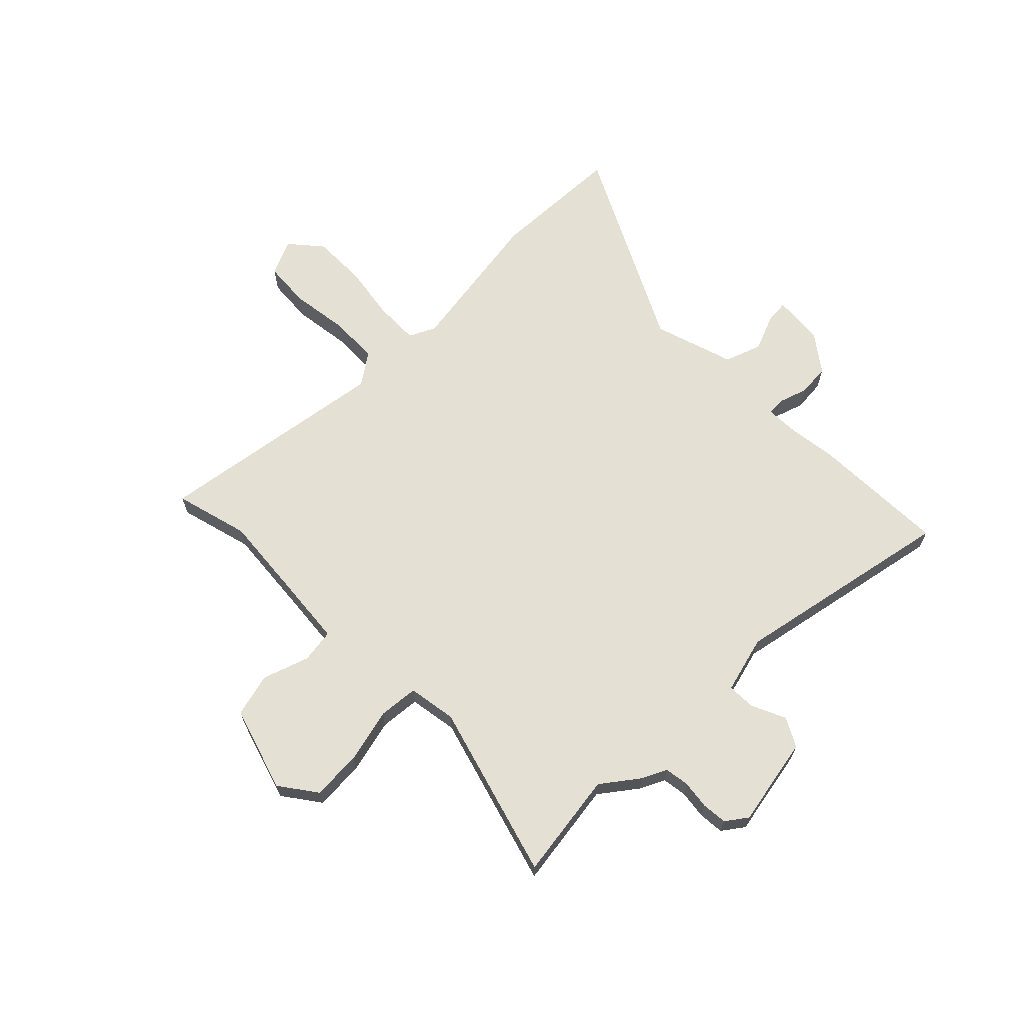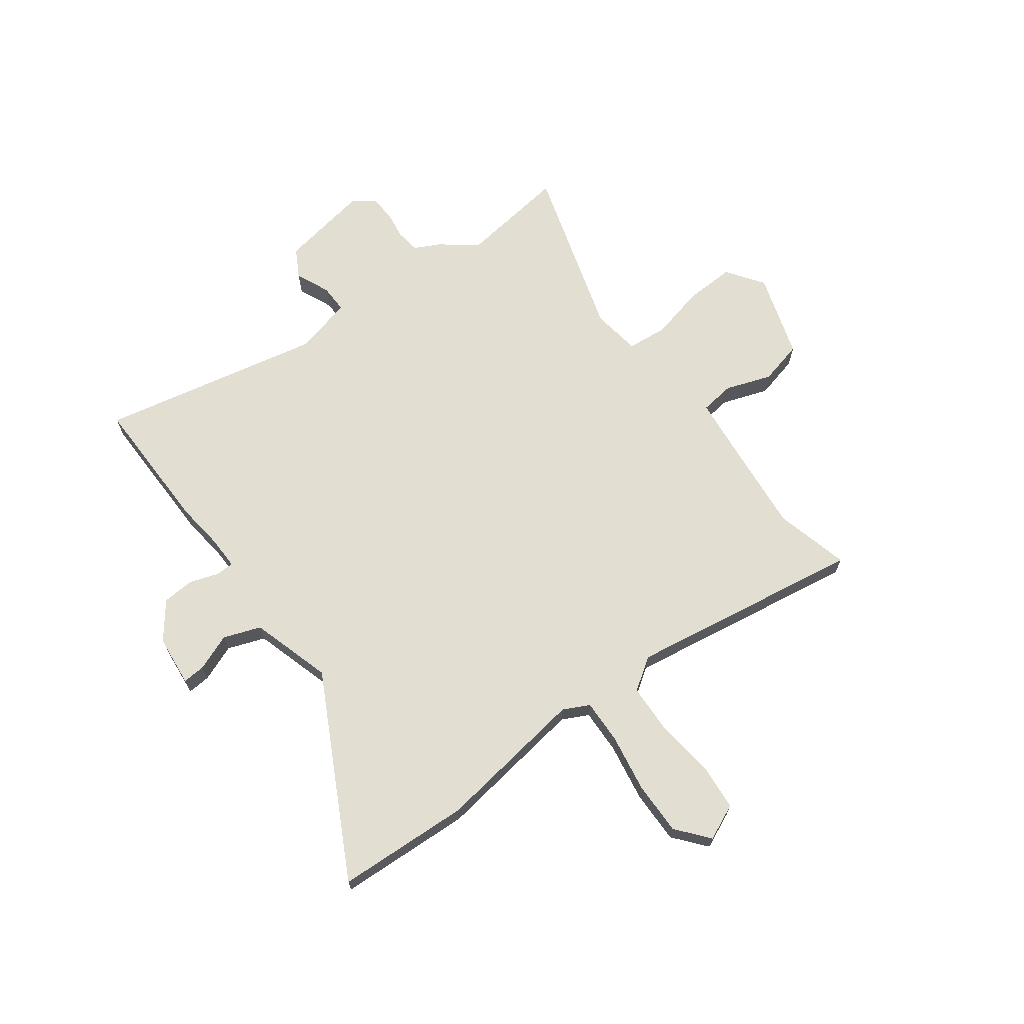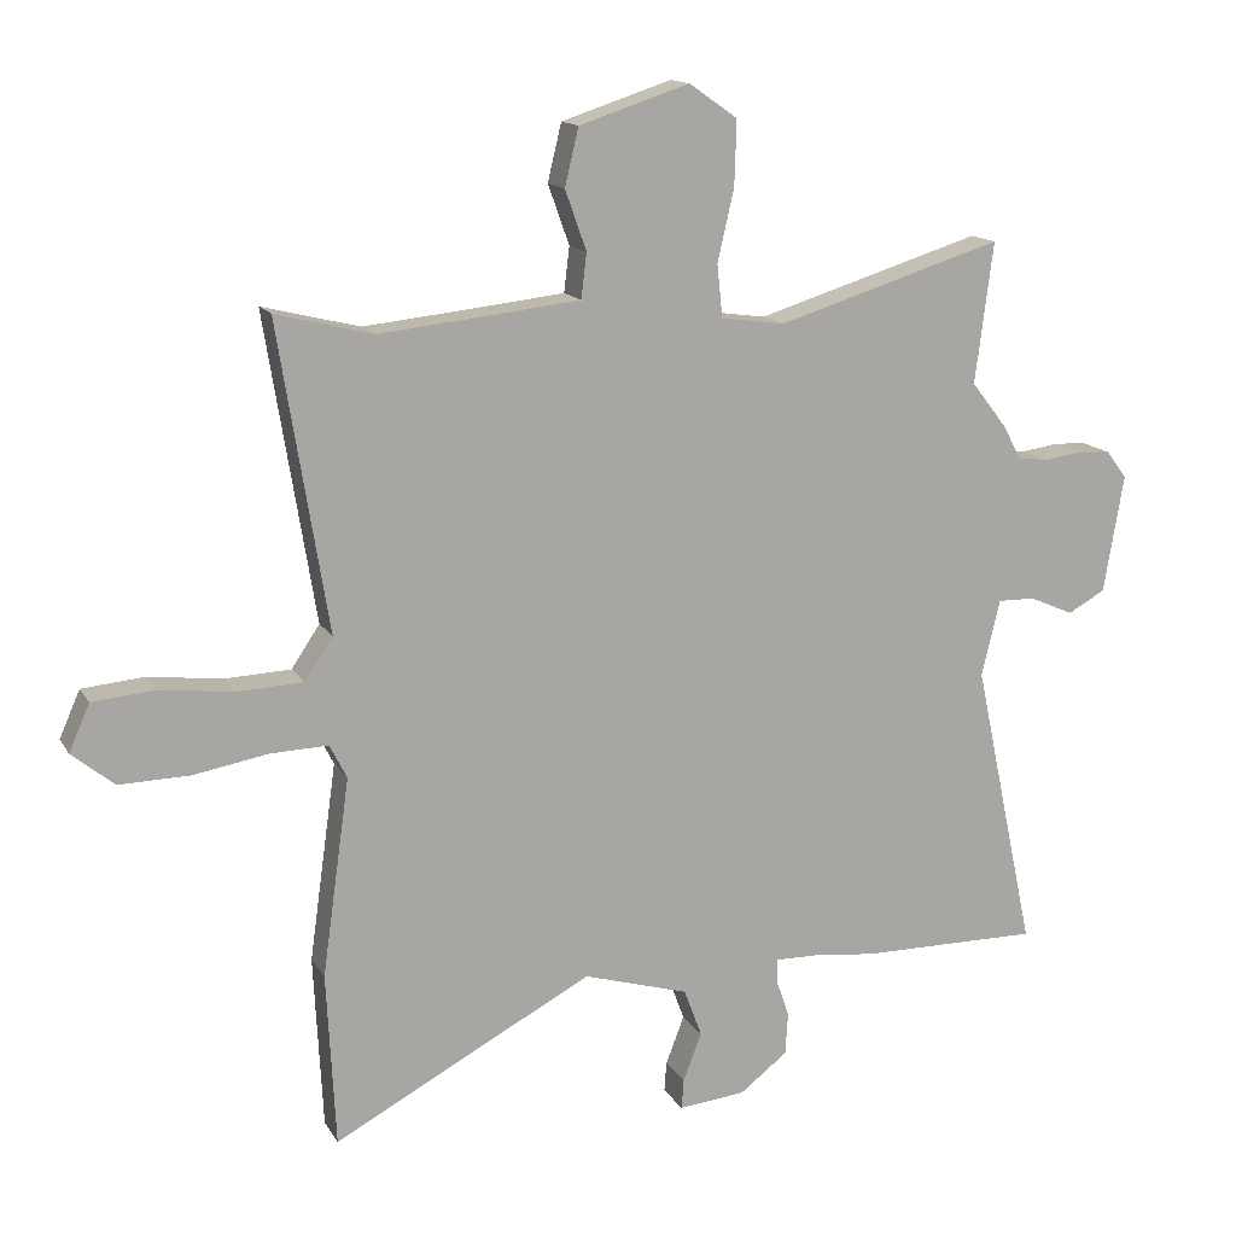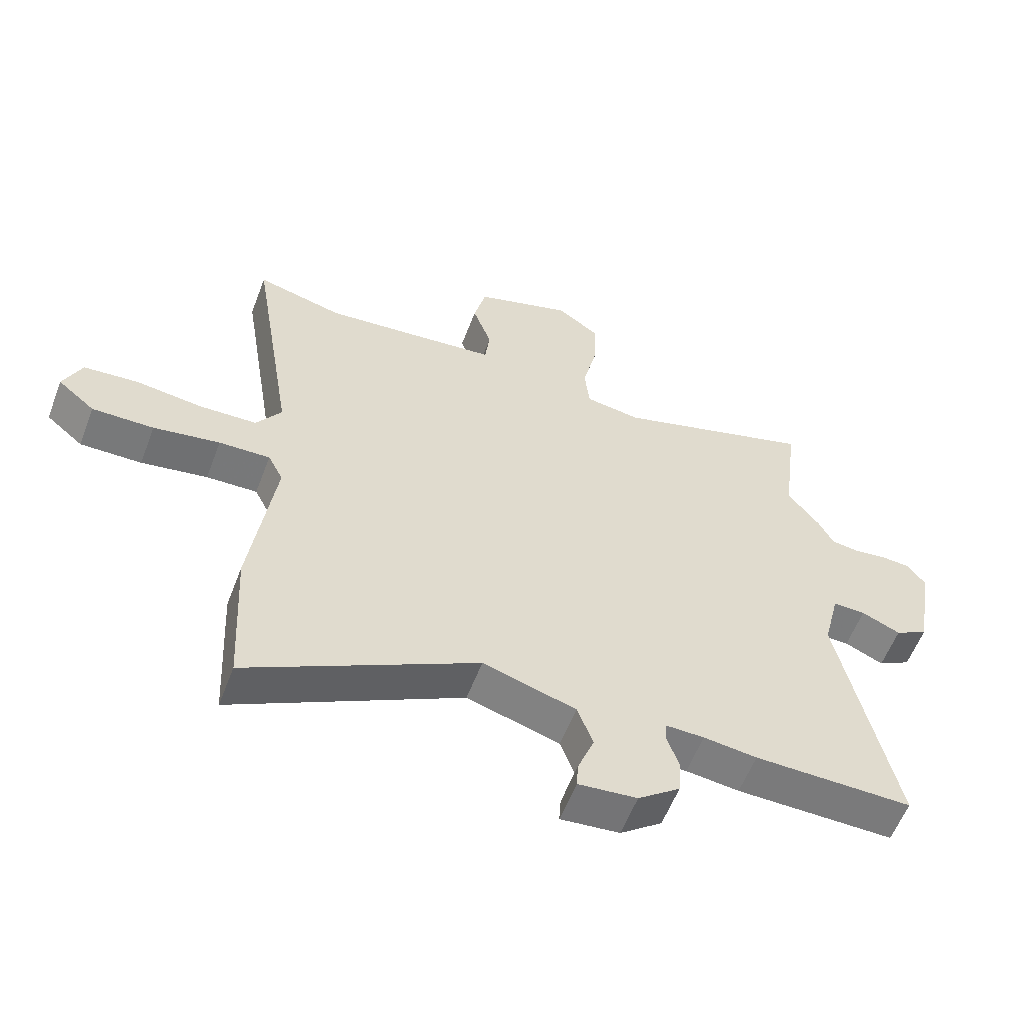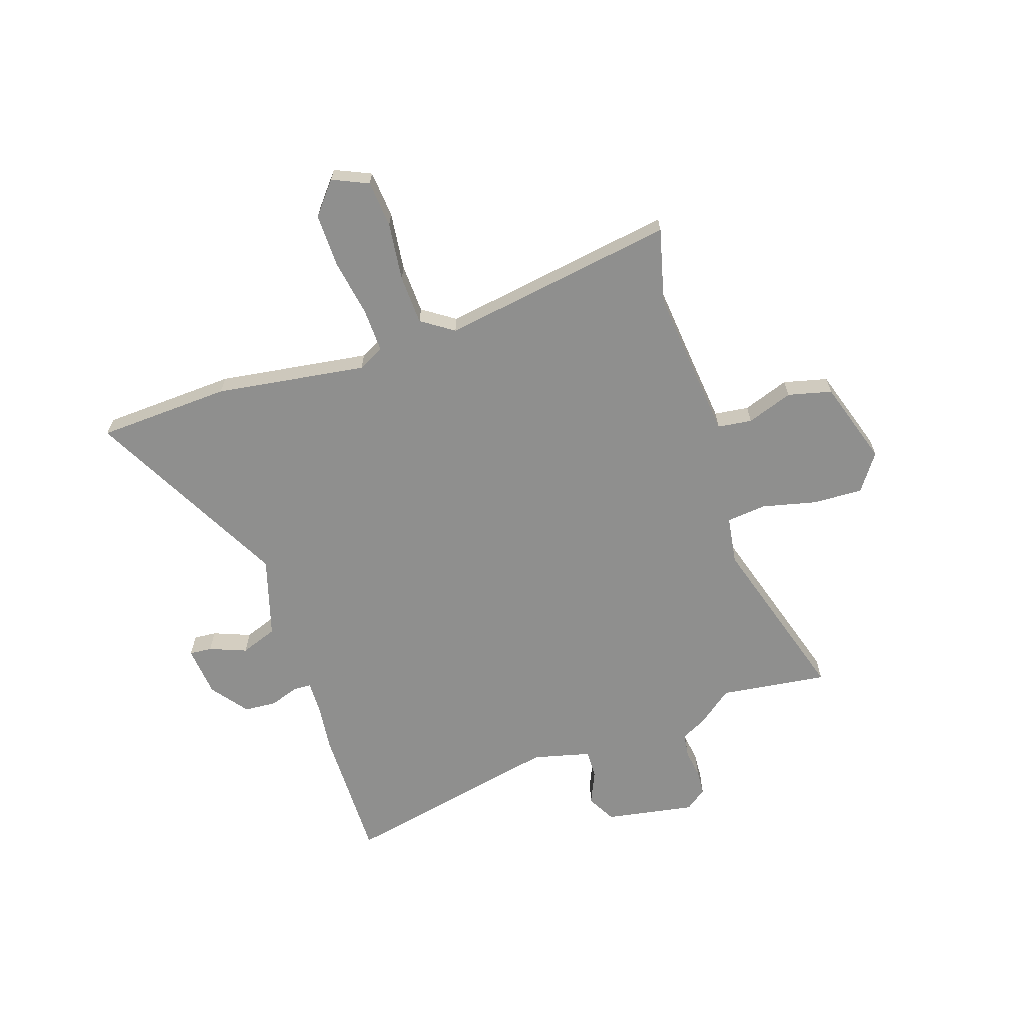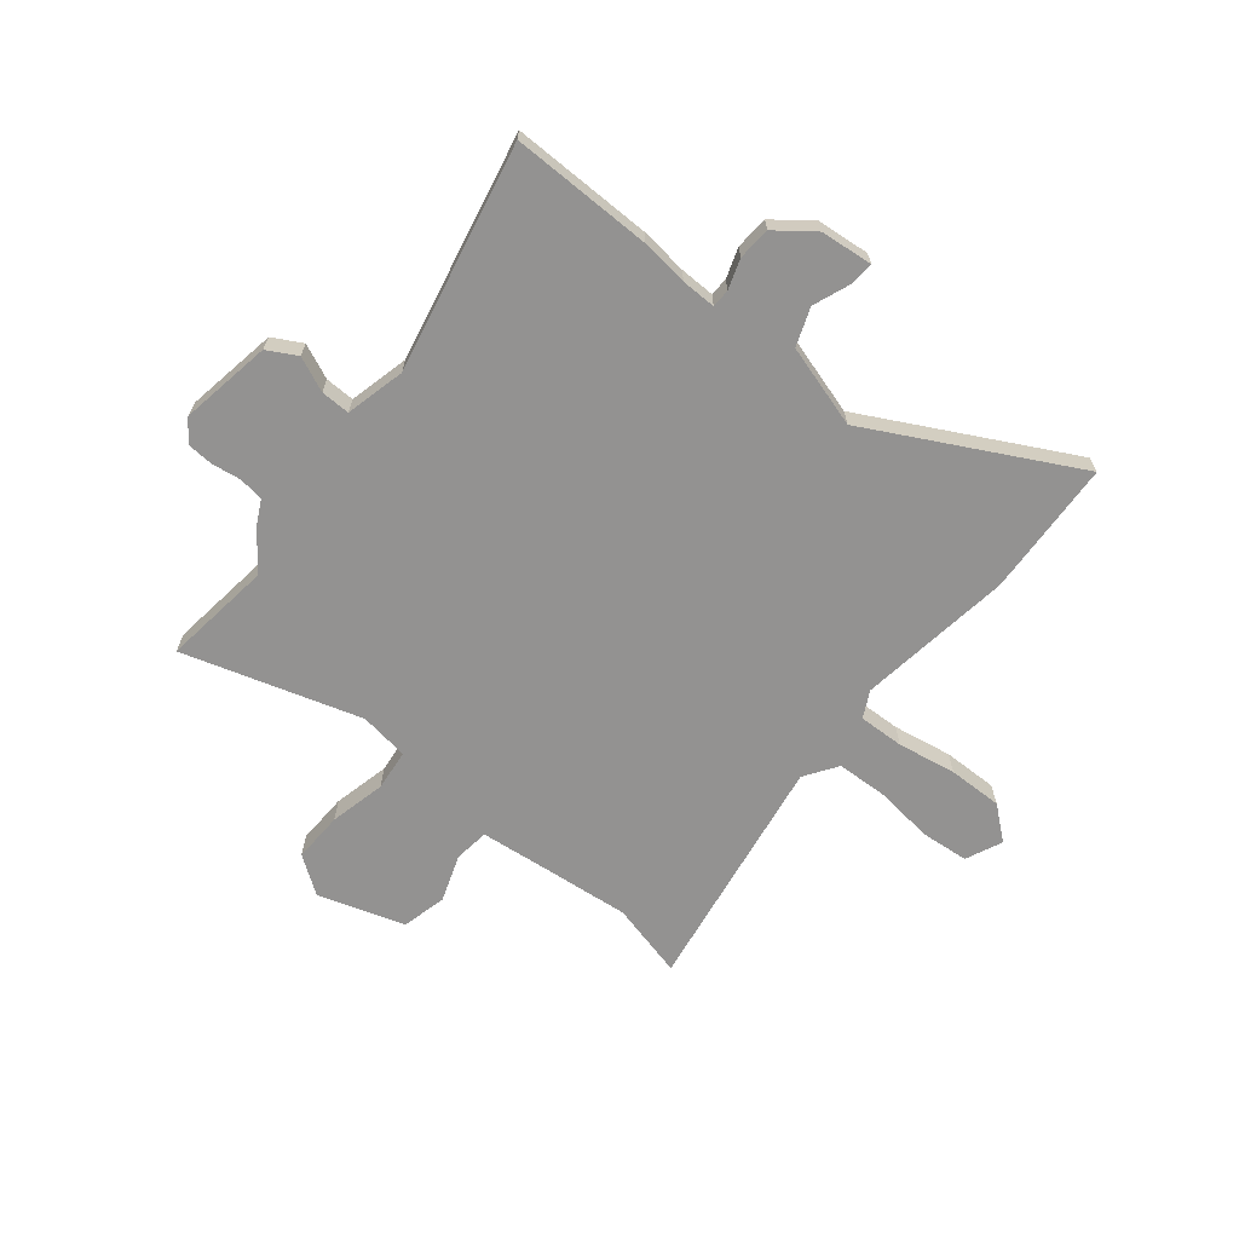
<metadata>
{"format":"obj","ext":"obj","renderer":"f3d","projection":"perspective","resolution":1024,"background":"white","views":[{"elev":65.9,"azim":44.3,"up":"+Y"},{"elev":67.8,"azim":-126.8,"up":"+Y"},{"elev":14.4,"azim":-20.5,"up":"+Z"},{"elev":-58.0,"azim":-20.8,"up":"+Z"},{"elev":-65.1,"azim":-71.9,"up":"+Y"},{"elev":-66.5,"azim":140.9,"up":"+Y"}]}
</metadata>
<code>
v 0.508 0.07 0.561
v 0.482 0.07 0.357
v 0.535 0.07 0.289
v 0.559 0.07 0.242
v 0.605 0.07 0.236
v 0.659 0.07 0.244
v 0.707 0.07 0.241
v 0.737 0.07 0.201
v 0.708 0.07 0.03
v 0.654 0.07 0
v 0.59 0.07 0.028
v 0.536 0.07 0.029
v 0.509 0.07 -0.081
v 0.599 0.07 -0.501
v 0.338 0.07 -0.499
v 0.25 0.07 -0.489
v 0.186 0.07 -0.488
v 0.185 0.07 -0.522
v 0.204 0.07 -0.577
v 0.2 0.07 -0.638
v 0.131 0.07 -0.691
v 0.034 0.07 -0.701
v 0.037 0.07 -0.658
v 0.064 0.07 -0.588
v 0.038 0.07 -0.518
v -0.115 0.07 -0.473
v -0.491 0.07 -0.672
v -0.504 0.07 -0.42
v -0.464 0.07 -0.134
v -0.489 0.07 -0.085
v -0.573 0.07 -0.088
v -0.682 0.07 -0.107
v -0.783 0.07 -0.109
v -0.844 0.07 -0.059
v -0.814 0.07 0.009
v -0.725 0.07 0.017
v -0.615 0.07 0.004
v -0.521 0.07 0.008
v -0.48 0.07 0.069
v -0.552 0.07 0.513
v -0.411 0.07 0.478
v -0.257 0.07 0.494
v -0.12 0.07 0.509
v -0.112 0.07 0.574
v -0.143 0.07 0.661
v -0.123 0.07 0.744
v 0.037 0.07 0.796
v 0.107 0.07 0.747
v 0.104 0.07 0.653
v 0.08 0.07 0.549
v 0.088 0.07 0.473
v 0.18 0.07 0.46
v 0.508 0 0.561
v 0.482 0 0.357
v 0.535 0 0.289
v 0.559 0 0.242
v 0.605 0 0.236
v 0.659 0 0.244
v 0.707 0 0.241
v 0.737 0 0.201
v 0.708 0 0.03
v 0.654 0 0
v 0.59 0 0.028
v 0.536 0 0.029
v 0.509 0 -0.081
v 0.599 0 -0.501
v 0.338 0 -0.499
v 0.25 0 -0.489
v 0.186 0 -0.488
v 0.185 0 -0.522
v 0.204 0 -0.577
v 0.2 0 -0.638
v 0.131 0 -0.691
v 0.034 0 -0.701
v 0.037 0 -0.658
v 0.064 0 -0.588
v 0.038 0 -0.518
v -0.115 0 -0.473
v -0.491 0 -0.672
v -0.504 0 -0.42
v -0.464 0 -0.134
v -0.489 0 -0.085
v -0.573 0 -0.088
v -0.682 0 -0.107
v -0.783 0 -0.109
v -0.844 0 -0.059
v -0.814 0 0.009
v -0.725 0 0.017
v -0.615 0 0.004
v -0.521 0 0.008
v -0.48 0 0.069
v -0.552 0 0.513
v -0.411 0 0.478
v -0.257 0 0.494
v -0.12 0 0.509
v -0.112 0 0.574
v -0.143 0 0.661
v -0.123 0 0.744
v 0.037 0 0.796
v 0.107 0 0.747
v 0.104 0 0.653
v 0.08 0 0.549
v 0.088 0 0.473
v 0.18 0 0.46
f 48 49 50
f 47 48 50
f 46 47 50
f 45 46 50
f 44 45 50
f 43 44 50 51
f 42 43 51
f 41 42 51 52
f 39 40 41
f 35 36 37
f 34 35 37
f 33 34 37
f 32 33 37
f 31 32 37
f 30 31 37 38
f 29 30 38 39
f 26 27 28 29
f 39 41 52
f 29 39 52
f 26 29 52
f 25 26 52
f 22 23 24
f 21 22 24
f 20 21 24
f 19 20 24
f 18 19 24
f 13 14 15 16
f 12 13 16 17
f 9 10 11
f 8 9 11
f 7 8 11
f 6 7 11
f 5 6 11
f 4 5 11 12
f 4 12 17
f 3 4 17
f 2 3 17
f 52 1 2 17
f 24 25 52
f 18 24 52
f 17 18 52
f 102 101 100
f 102 100 99
f 102 99 98
f 102 98 97
f 102 97 96
f 103 102 96 95
f 103 95 94
f 104 103 94 93
f 93 92 91
f 89 88 87
f 89 87 86
f 89 86 85
f 89 85 84
f 89 84 83
f 90 89 83 82
f 91 90 82 81
f 81 80 79 78
f 104 93 91
f 104 91 81
f 104 81 78
f 104 78 77
f 76 75 74
f 76 74 73
f 76 73 72
f 76 72 71
f 76 71 70
f 68 67 66 65
f 69 68 65 64
f 63 62 61
f 63 61 60
f 63 60 59
f 63 59 58
f 63 58 57
f 64 63 57 56
f 69 64 56
f 69 56 55
f 69 55 54
f 69 54 53 104
f 104 77 76
f 104 76 70
f 104 70 69
f 1 53 54 2
f 2 54 55 3
f 3 55 56 4
f 4 56 57 5
f 5 57 58 6
f 6 58 59 7
f 7 59 60 8
f 8 60 61 9
f 9 61 62 10
f 10 62 63 11
f 11 63 64 12
f 12 64 65 13
f 13 65 66 14
f 14 66 67 15
f 15 67 68 16
f 16 68 69 17
f 17 69 70 18
f 18 70 71 19
f 19 71 72 20
f 20 72 73 21
f 21 73 74 22
f 22 74 75 23
f 23 75 76 24
f 24 76 77 25
f 25 77 78 26
f 26 78 79 27
f 27 79 80 28
f 28 80 81 29
f 29 81 82 30
f 30 82 83 31
f 31 83 84 32
f 32 84 85 33
f 33 85 86 34
f 34 86 87 35
f 35 87 88 36
f 36 88 89 37
f 37 89 90 38
f 38 90 91 39
f 39 91 92 40
f 40 92 93 41
f 41 93 94 42
f 42 94 95 43
f 43 95 96 44
f 44 96 97 45
f 45 97 98 46
f 46 98 99 47
f 47 99 100 48
f 48 100 101 49
f 49 101 102 50
f 50 102 103 51
f 51 103 104 52
f 52 104 53 1

</code>
